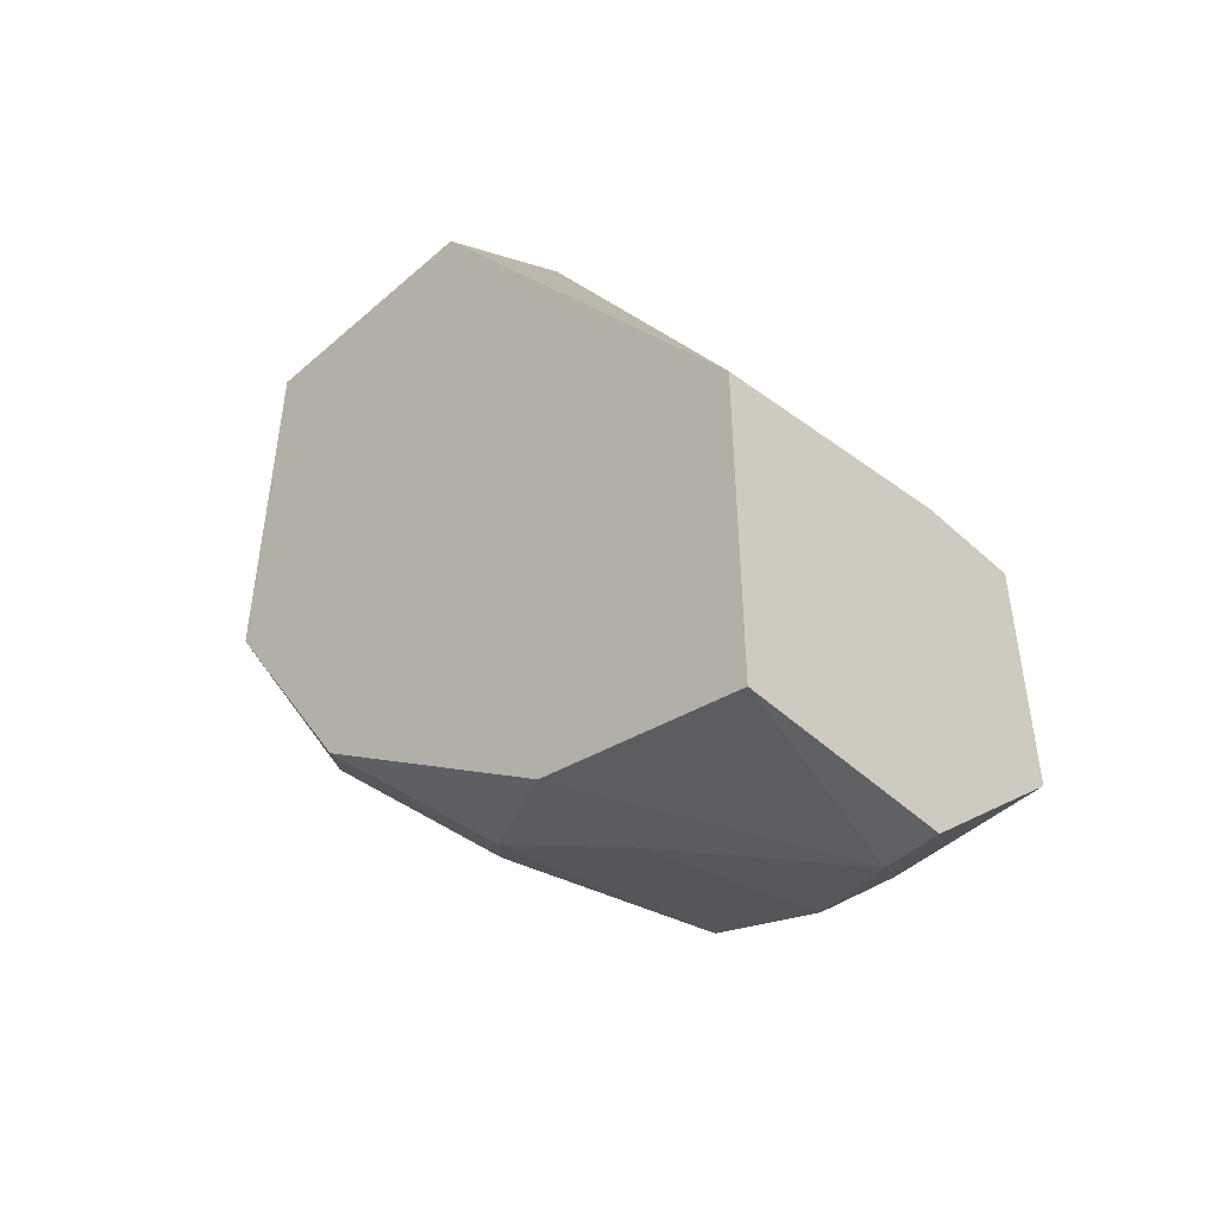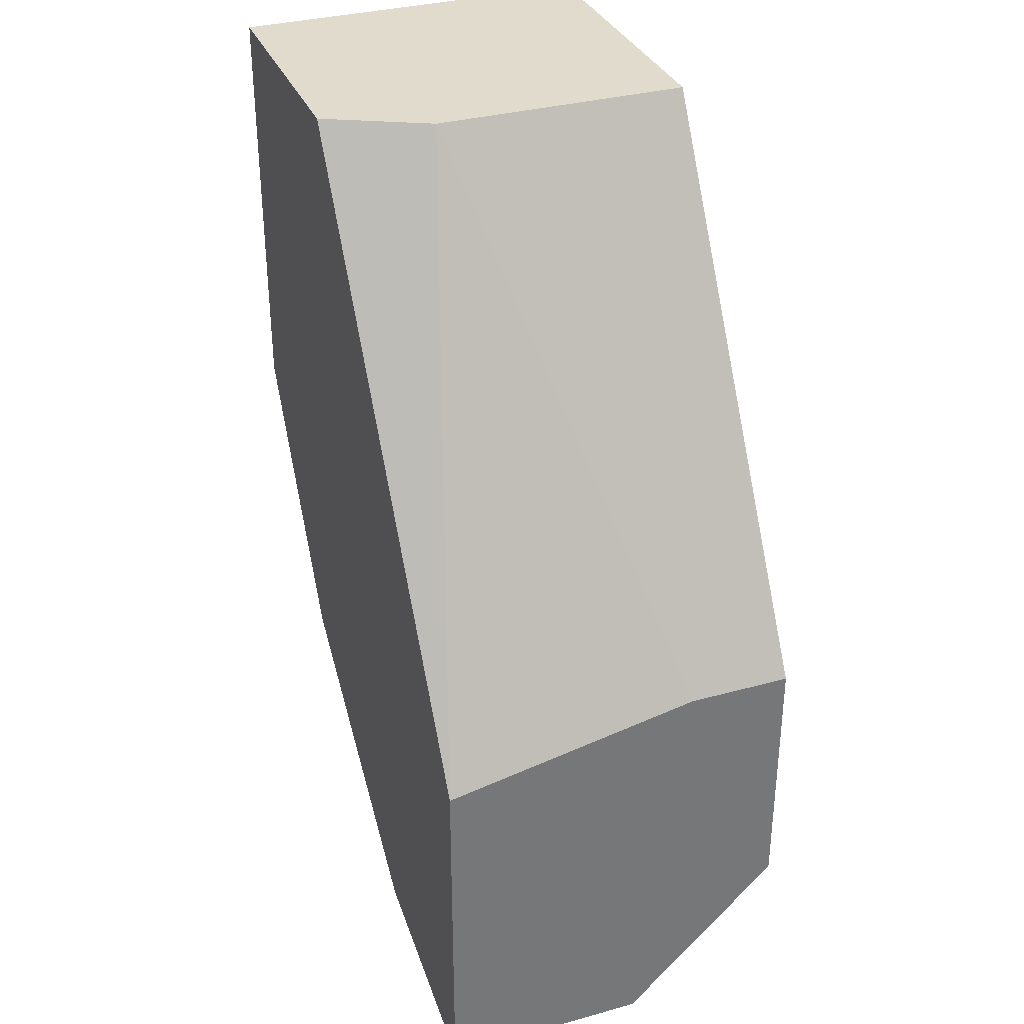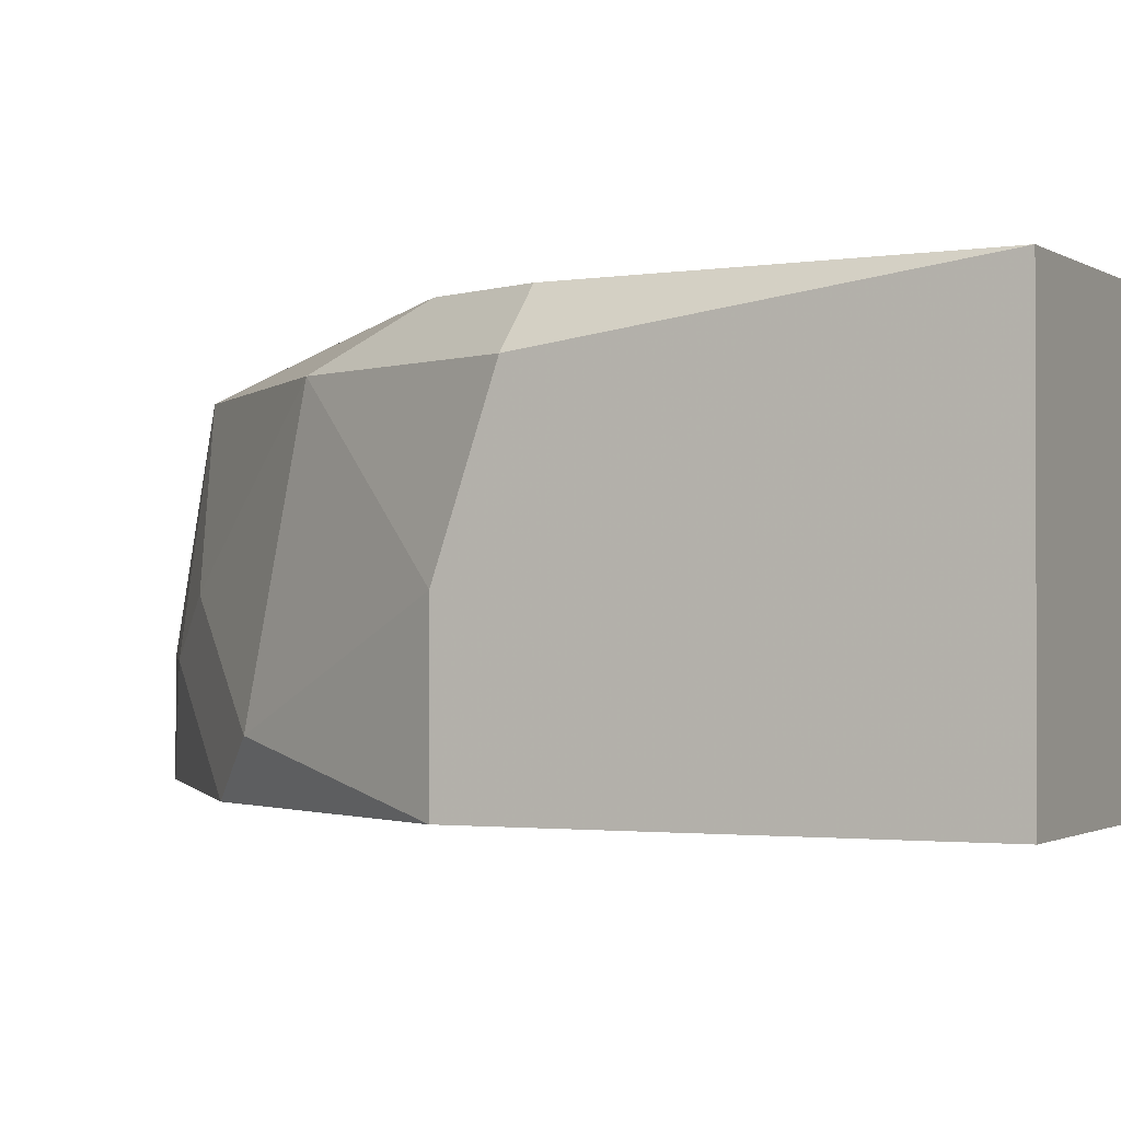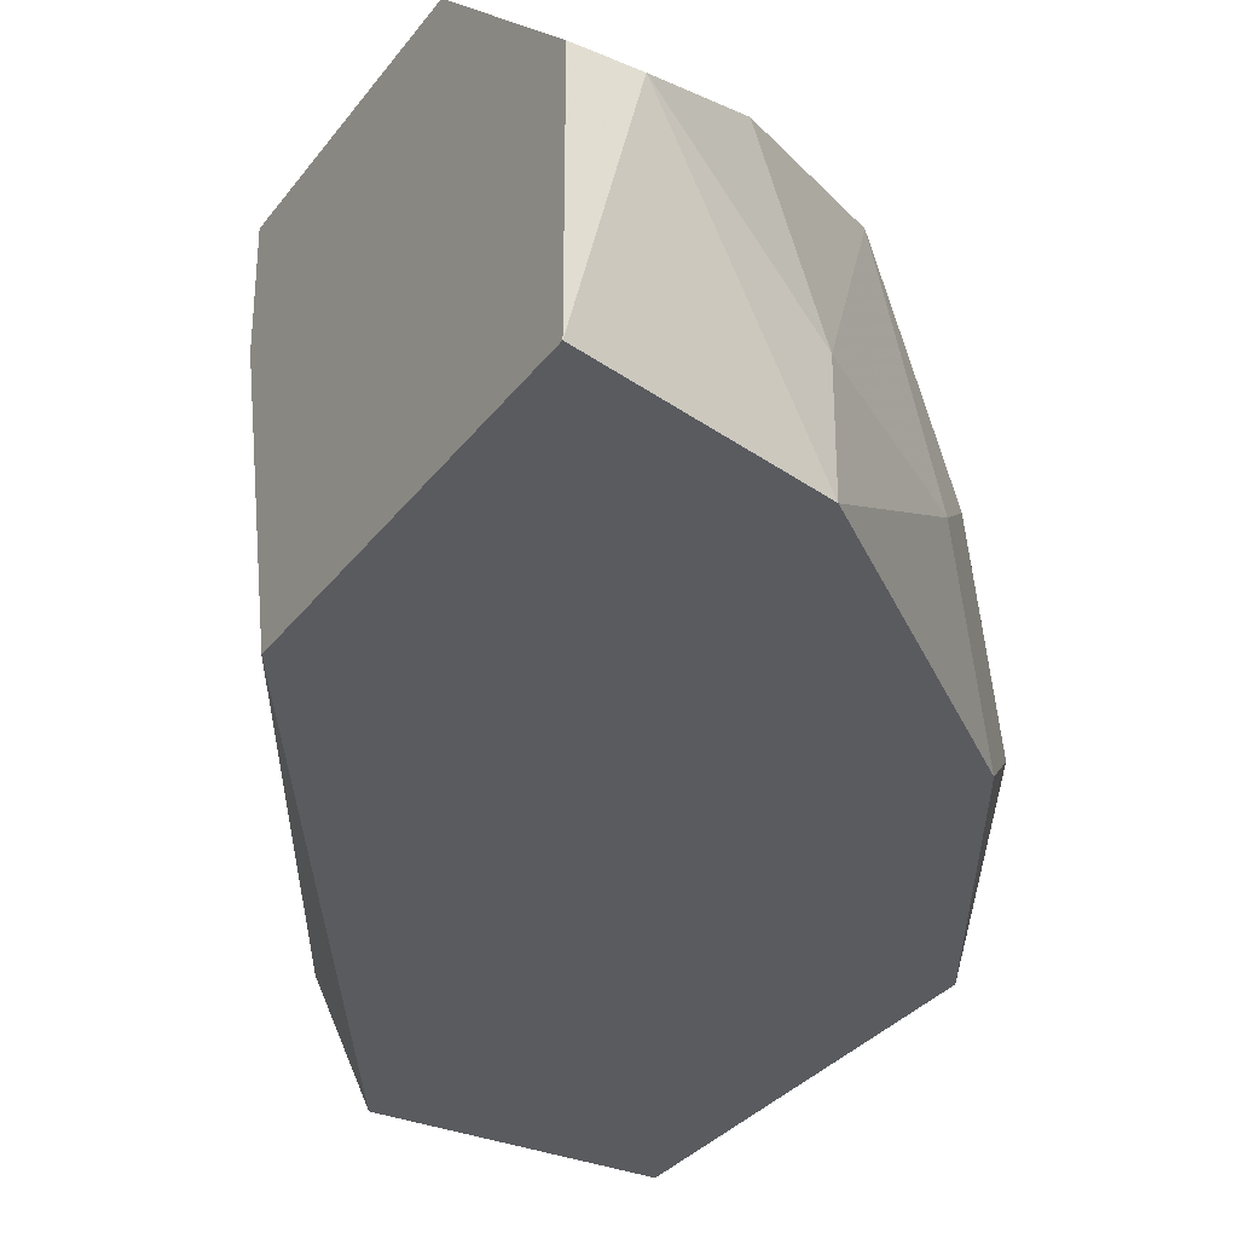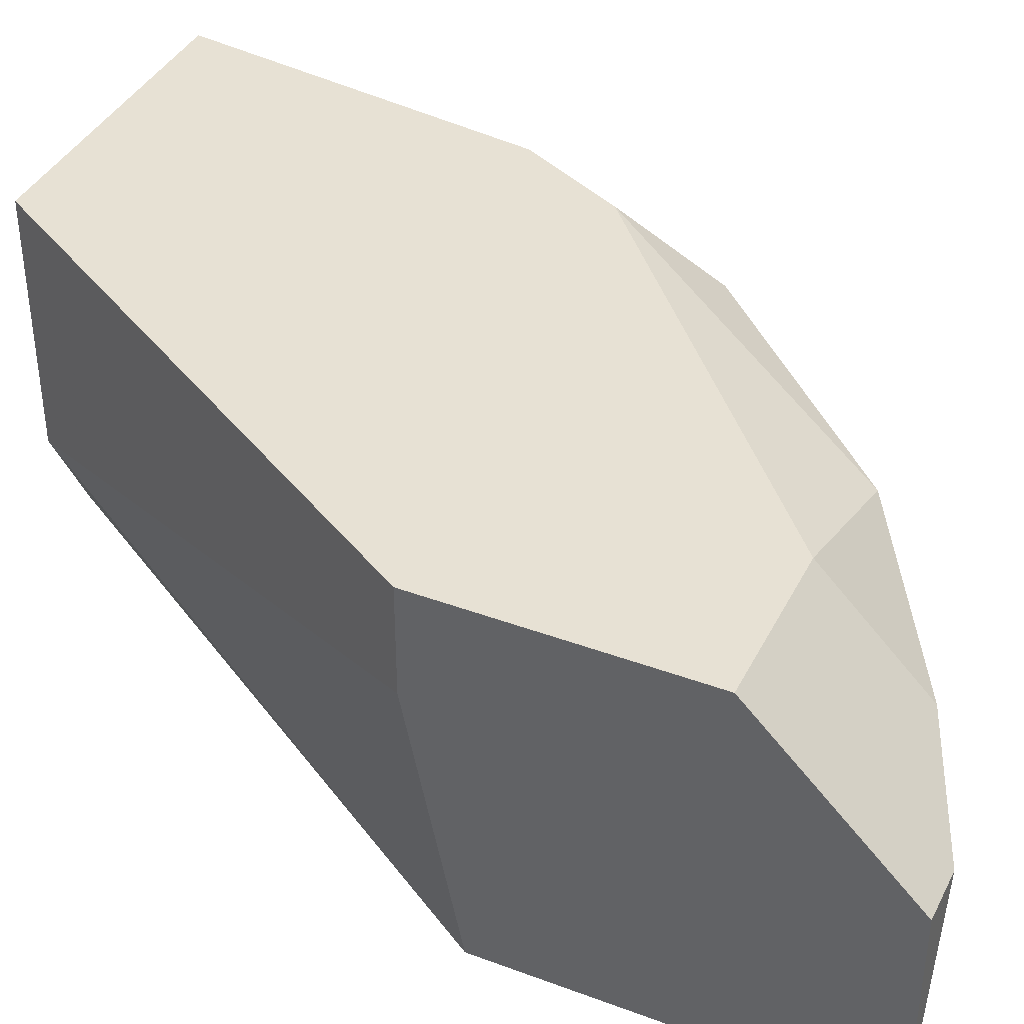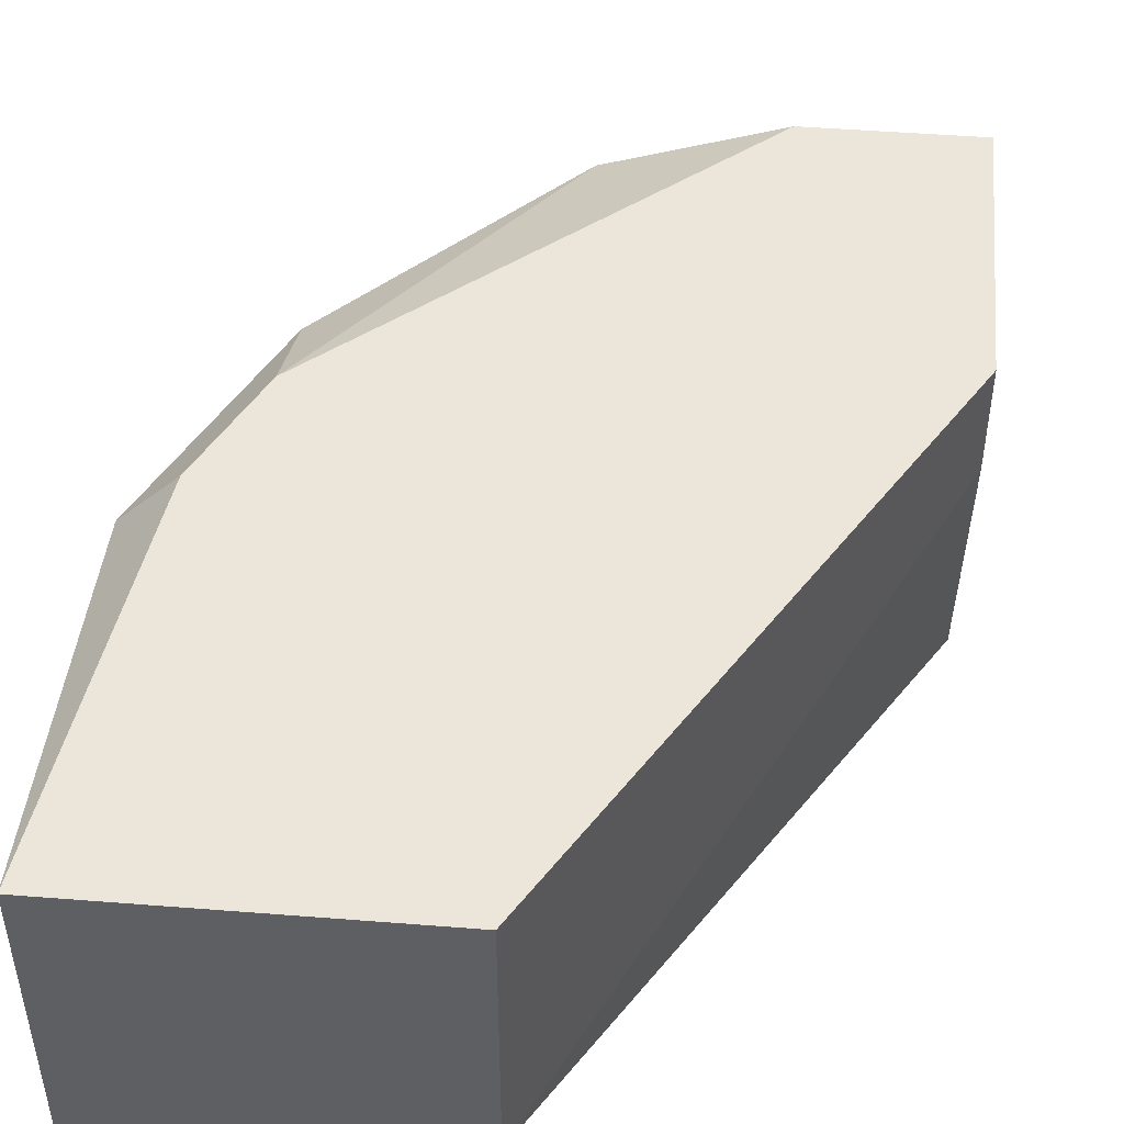
<metadata>
{"format":"obj","ext":"obj","renderer":"f3d","projection":"perspective","resolution":1024,"background":"white","views":[{"elev":-48.1,"azim":44.4,"up":"+Z"},{"elev":33.8,"azim":69.5,"up":"+Z"},{"elev":-1.2,"azim":-64.5,"up":"+Y"},{"elev":-32.2,"azim":149.3,"up":"+Y"},{"elev":39.5,"azim":114.9,"up":"+Y"},{"elev":48.3,"azim":5.0,"up":"+Y"}]}
</metadata>
<code>
v -0.008755 0.009703 -0.02402
v -0.02393 0.008326 -0.01022
v -0.02393 0.01246 -0.008839
v -0.02393 0.004187 0.000821
v -0.02393 0.004187 -0.01022
v -0.02393 0.01384 0.000821
v -0.01289 0.006946 -0.02263
v -0.01289 0.004187 -0.02263
v -0.01979 0.004187 -0.01711
v -0.007374 0.009703 -0.02402
v -0.007374 0.004187 -0.01435
v -0.007374 0.004187 -0.02402
v -0.007374 0.01108 -0.01297
v -0.007374 0.01384 -0.01297
v -0.007374 0.01384 -0.01988
v -0.01565 0.006946 0.000821
v -0.01565 0.01246 -0.01988
v -0.01565 0.01384 0.000821
v -0.02255 0.01384 -0.008839
v -0.02117 0.005566 -0.01573
v -0.02117 0.01246 -0.01435
v -0.02117 0.01384 -0.0116
v -0.01151 0.01108 -0.02263
v -0.01151 0.01384 -0.01988
v -0.01841 0.008326 -0.01849
v -0.01703 0.006946 -0.01988
v -0.01703 0.004187 0.000821
f 7 17 23
f 9 11 4
f 18 14 19
f 4 11 27
f 18 4 27
f 14 11 12
f 11 9 12
f 4 18 6
f 18 19 6
f 4 6 2
f 19 14 15
f 14 12 15
f 14 18 16
f 18 27 16
f 27 11 16
f 12 9 8
f 1 12 8
f 9 4 5
f 4 2 5
f 19 15 24
f 15 1 24
f 6 19 3
f 2 6 3
f 21 2 3
f 8 9 26
f 2 21 20
f 9 5 20
f 5 2 20
f 26 9 20
f 17 21 22
f 19 24 22
f 24 17 22
f 3 19 22
f 21 3 22
f 11 14 13
f 14 16 13
f 16 11 13
f 12 1 10
f 1 15 10
f 15 12 10
f 1 8 7
f 8 26 7
f 26 17 7
f 21 17 25
f 17 26 25
f 20 21 25
f 26 20 25
f 17 24 23
f 24 1 23
f 1 7 23

</code>
